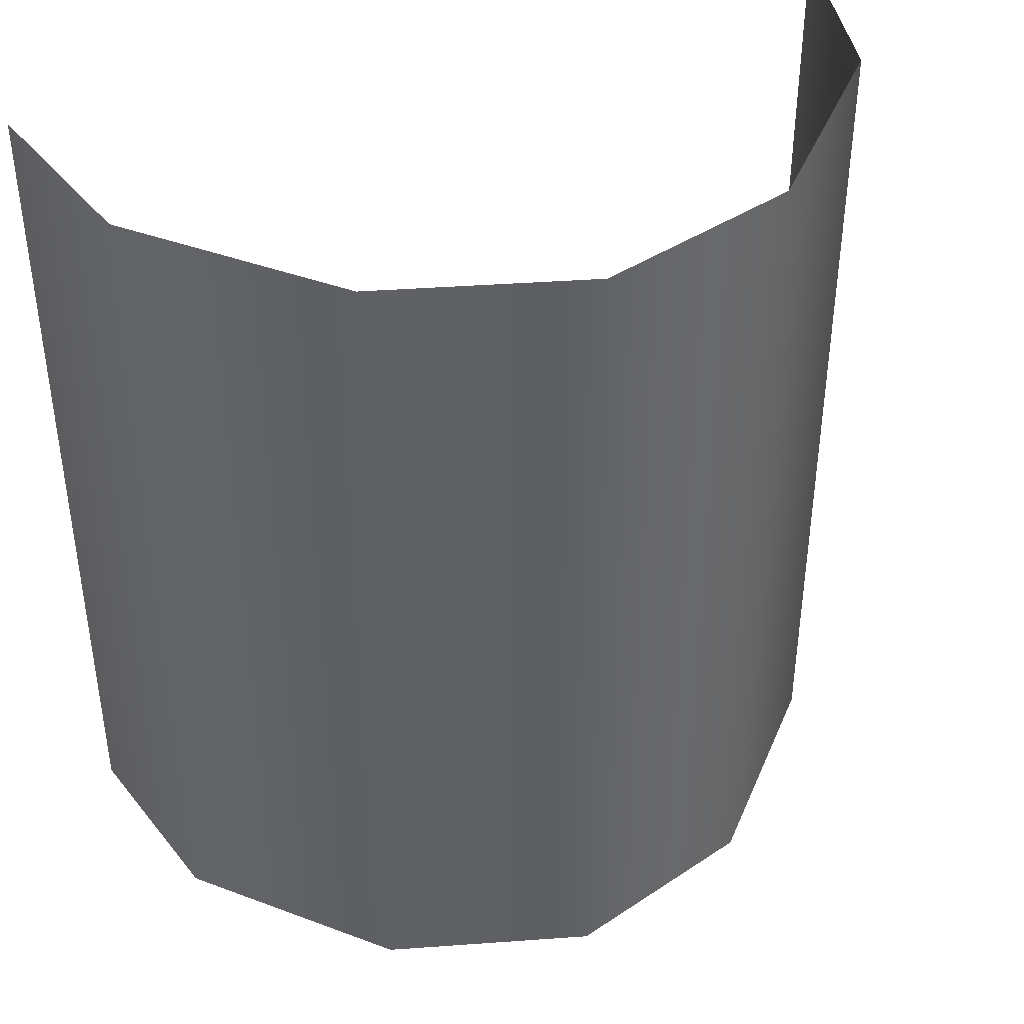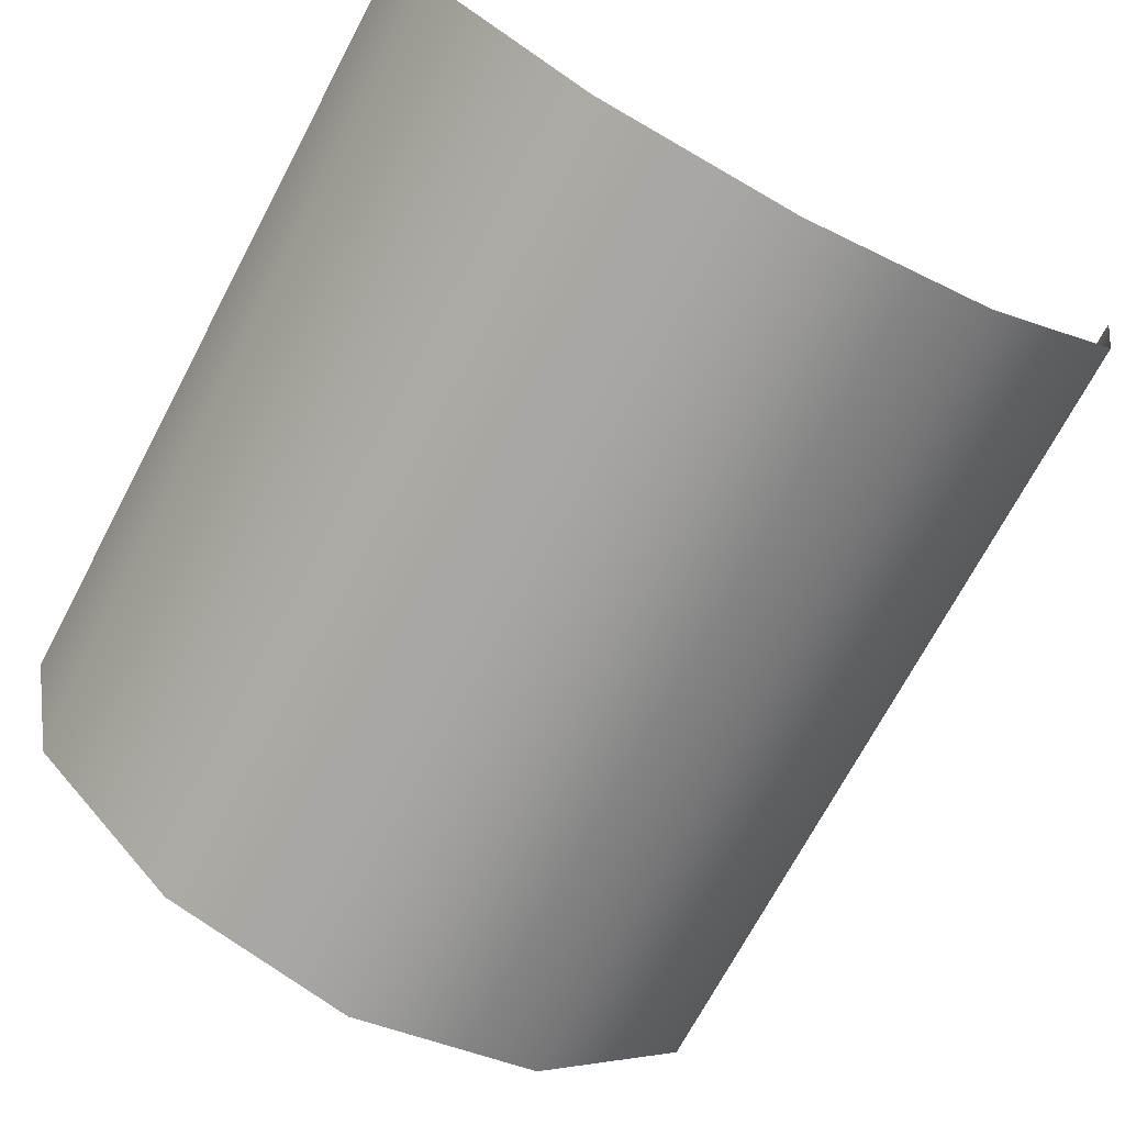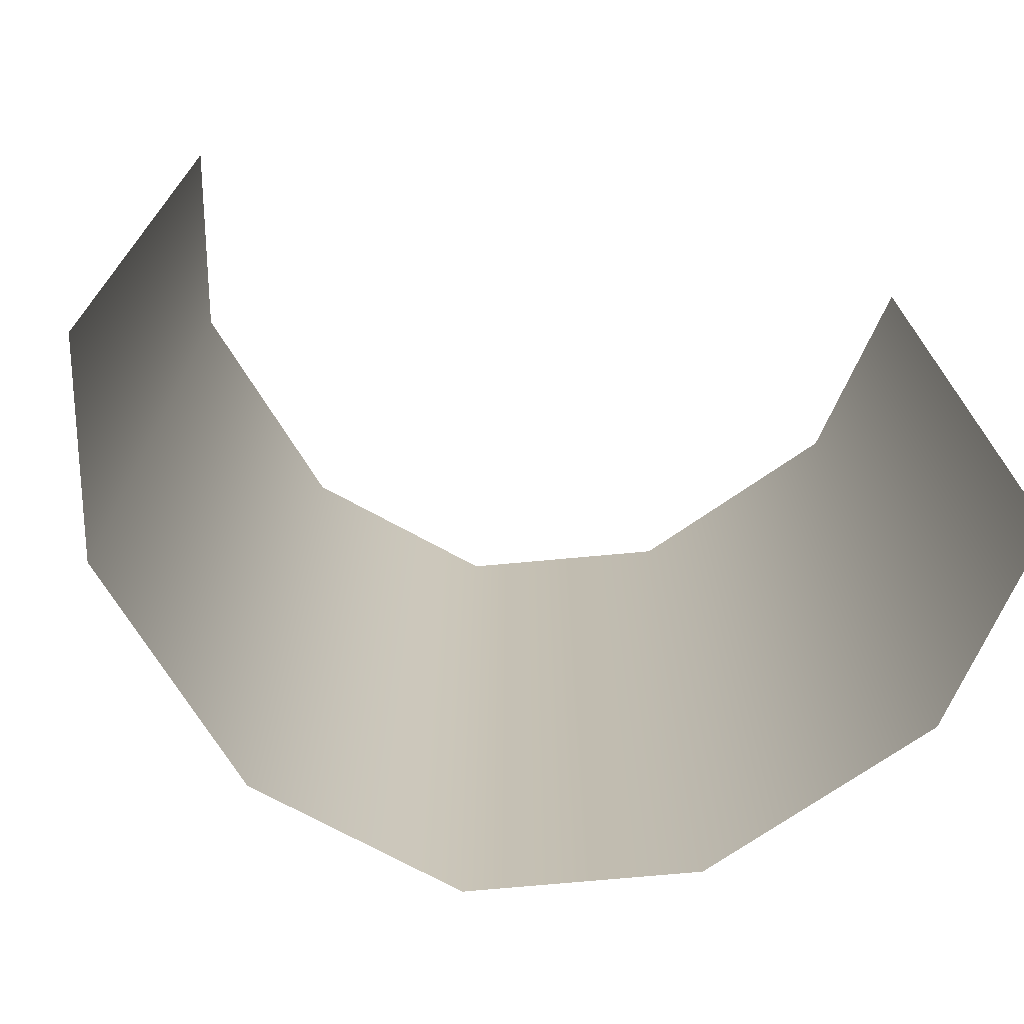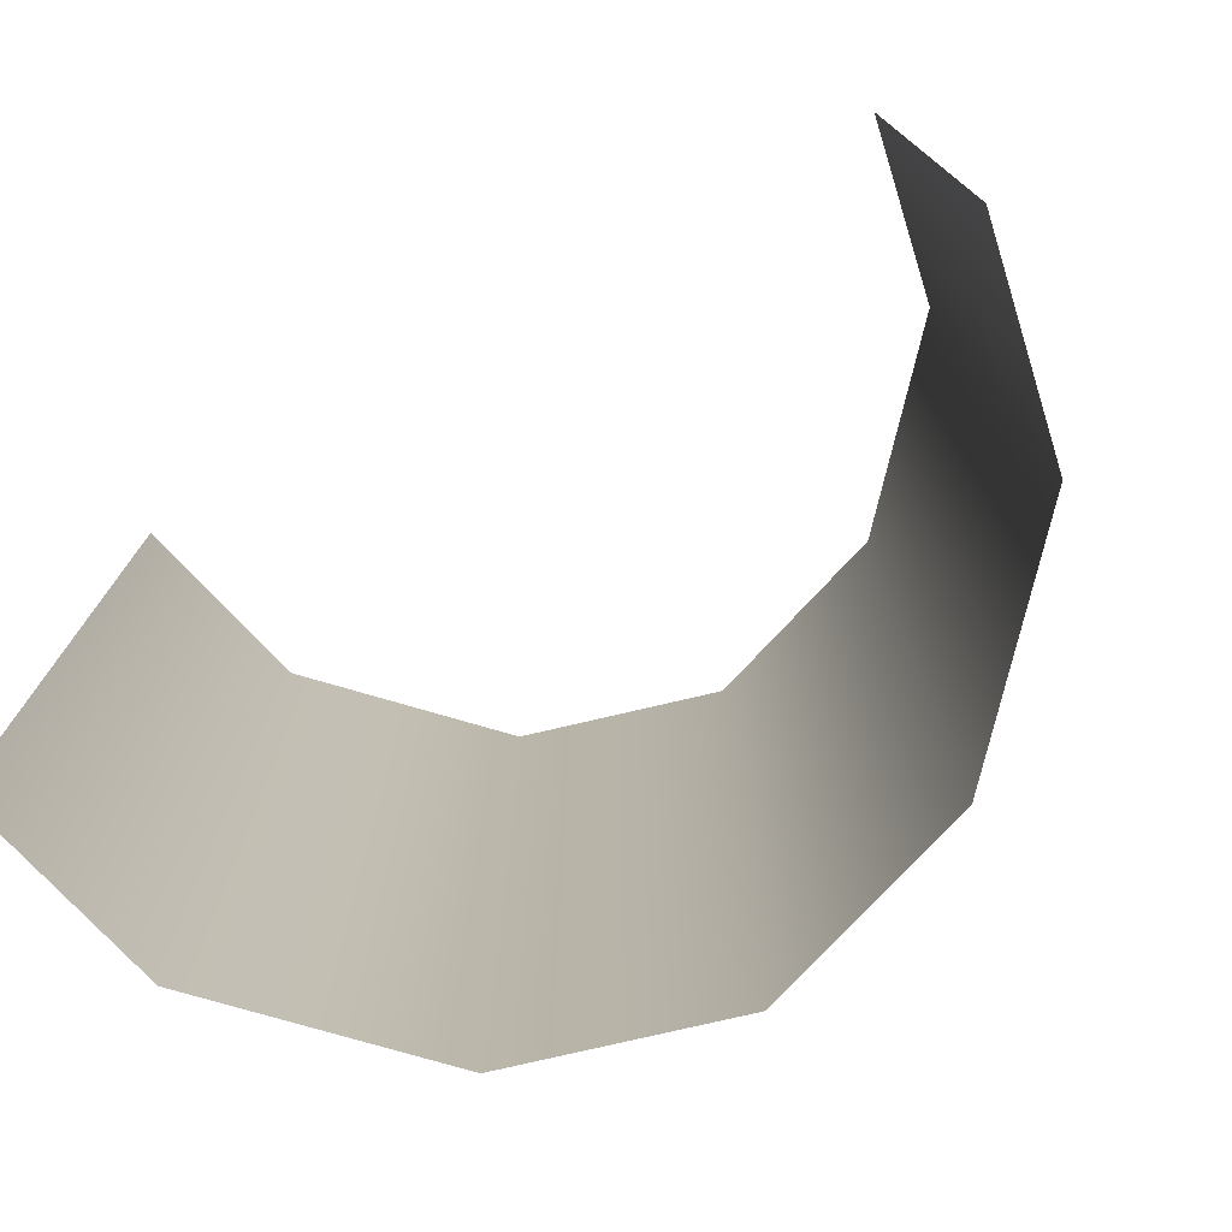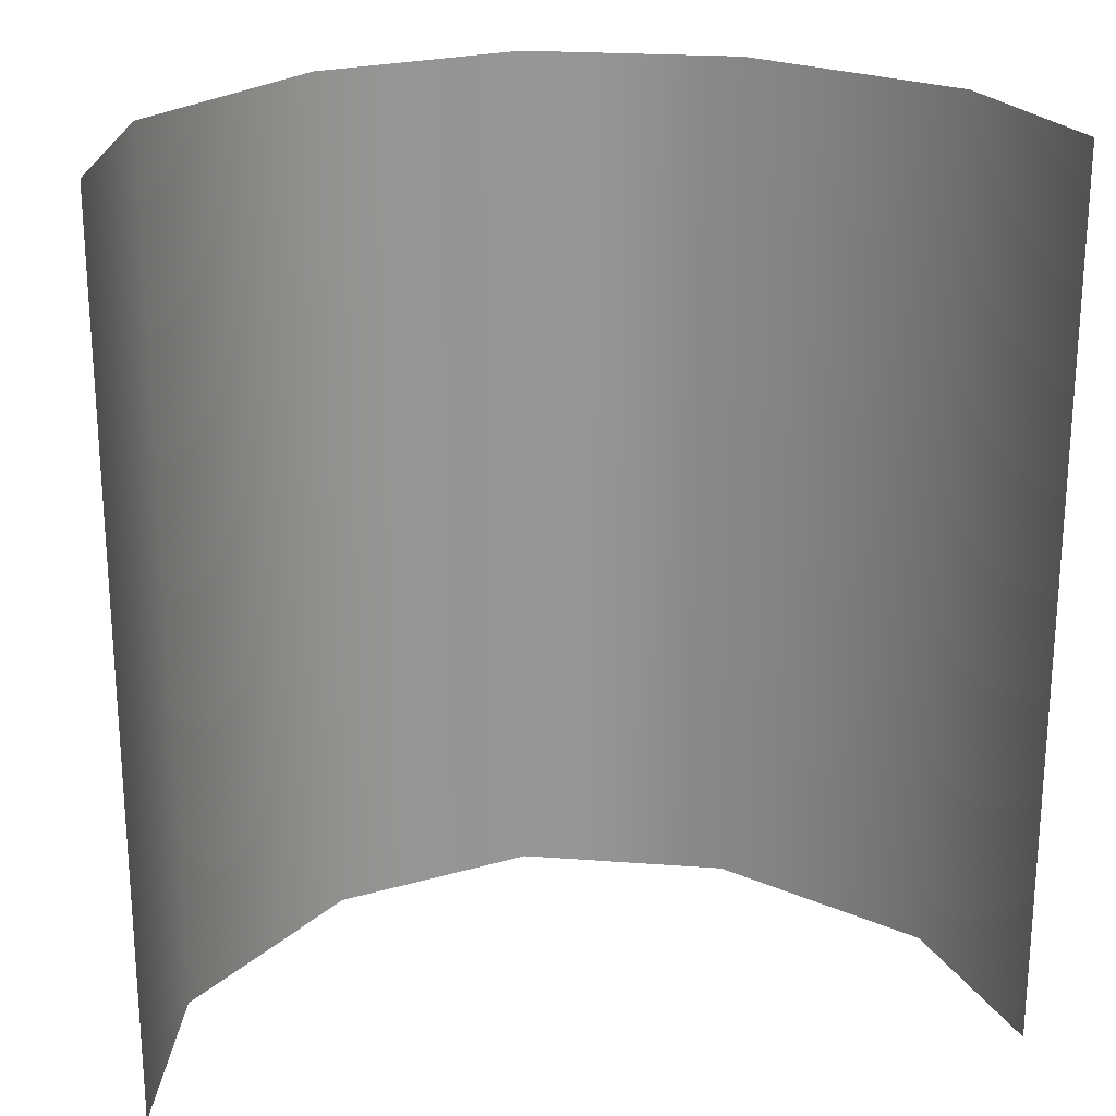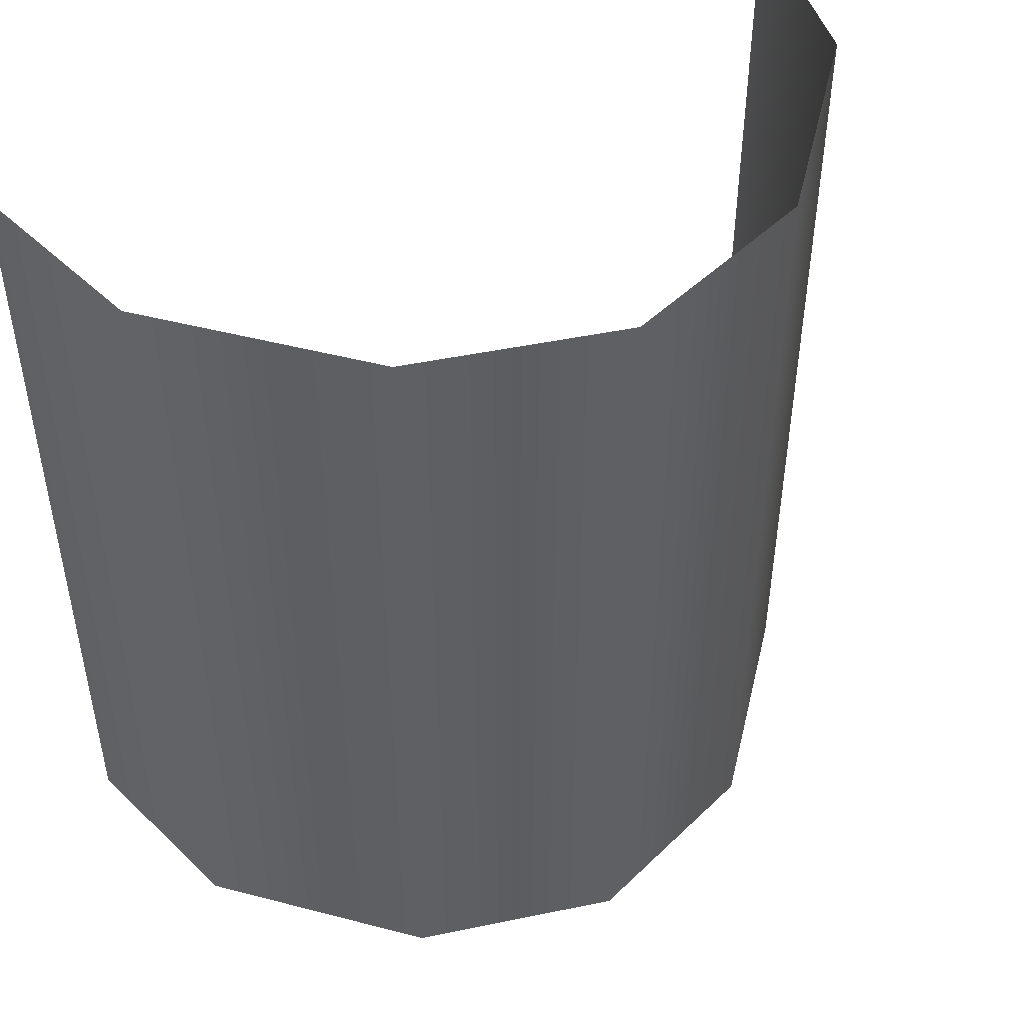
<metadata>
{"format":"obj","ext":"obj","renderer":"f3d","projection":"perspective","resolution":1024,"background":"white","views":[{"elev":41.1,"azim":158.0,"up":"+Y"},{"elev":-71.4,"azim":-28.0,"up":"+Z"},{"elev":-72.1,"azim":-11.7,"up":"+Y"},{"elev":-76.1,"azim":30.2,"up":"+Y"},{"elev":22.4,"azim":-9.6,"up":"+Y"},{"elev":47.7,"azim":149.9,"up":"+Y"}]}
</metadata>
<code>
v -2.327 0 1.21
v 2.327 0 1.21
v -2.327 4.897 1.21
v 2.327 4.897 1.21
v 2.076 4.897 0.122
v 2.076 0 0.122
v 1.14 4.897 -0.8613
v 1.14 0 -0.8613
v -2e-06 4.897 -1.21
v -2e-06 0 -1.21
v -1.141 4.897 -0.8613
v -1.141 0 -0.8613
v -2.076 4.897 0.122
v -2.076 0 0.122
f 6 2 4 5
f 8 6 5 7
f 10 8 7 9
f 12 10 9 11
f 14 12 11 13
f 1 14 13 3

</code>
